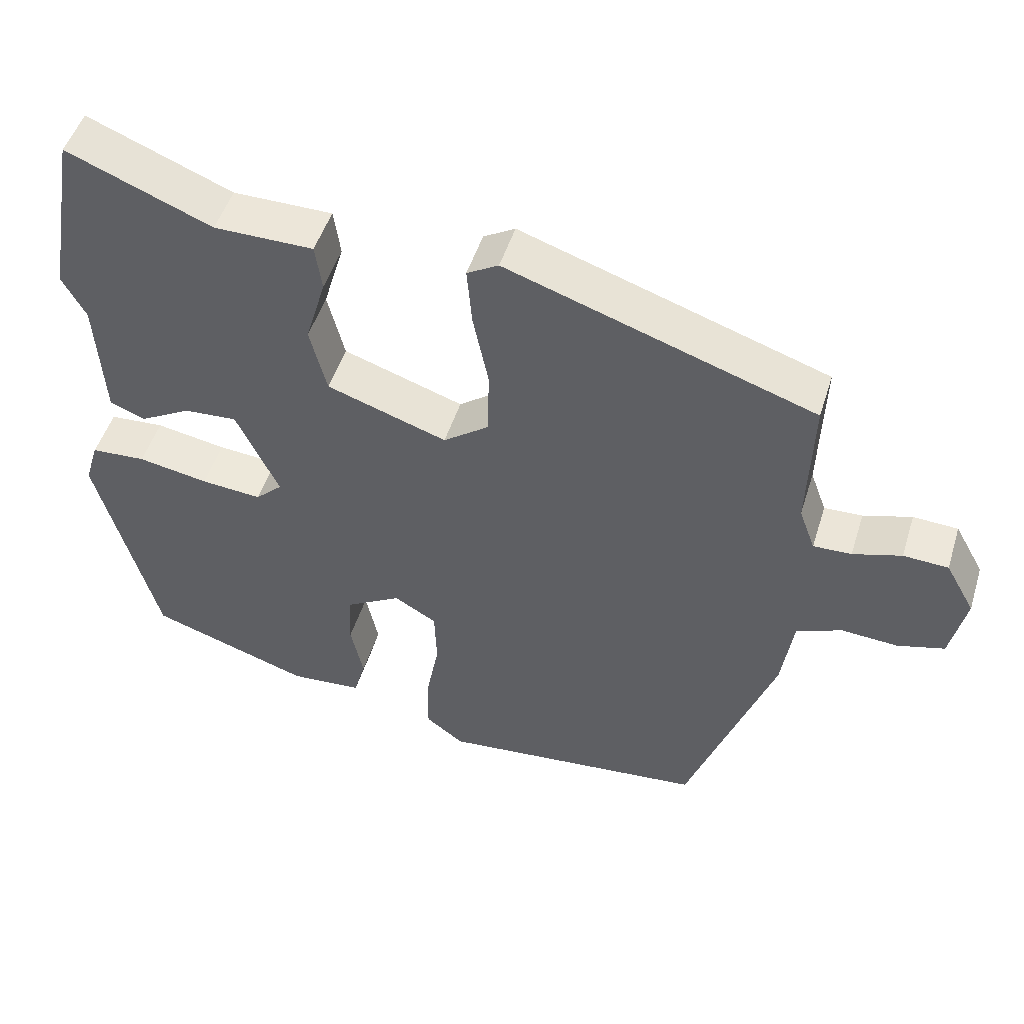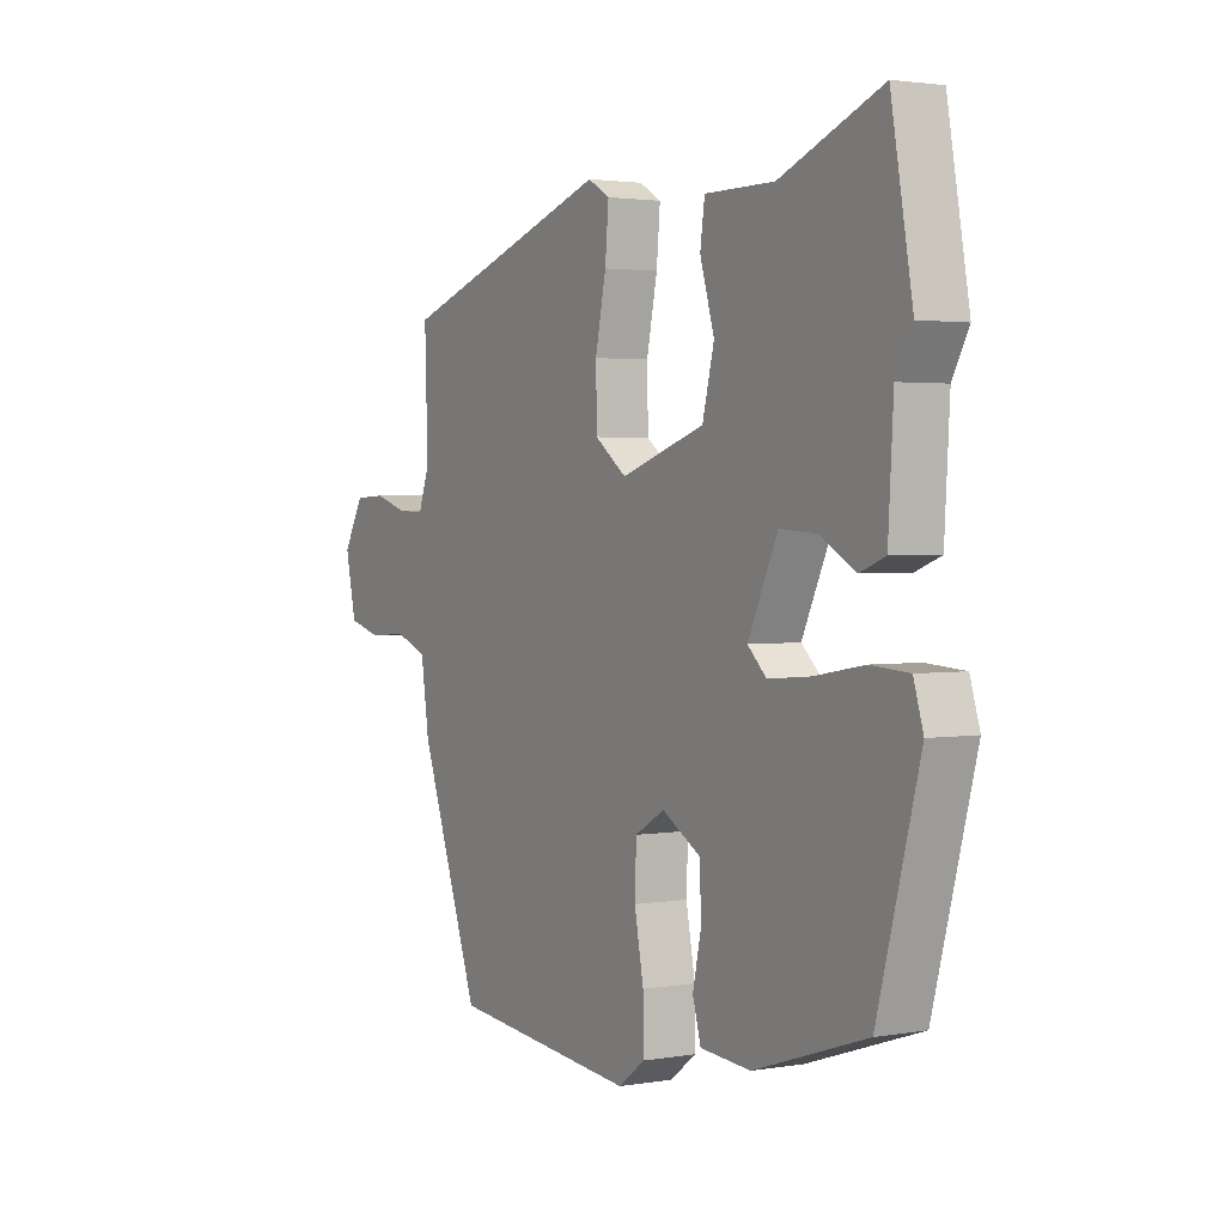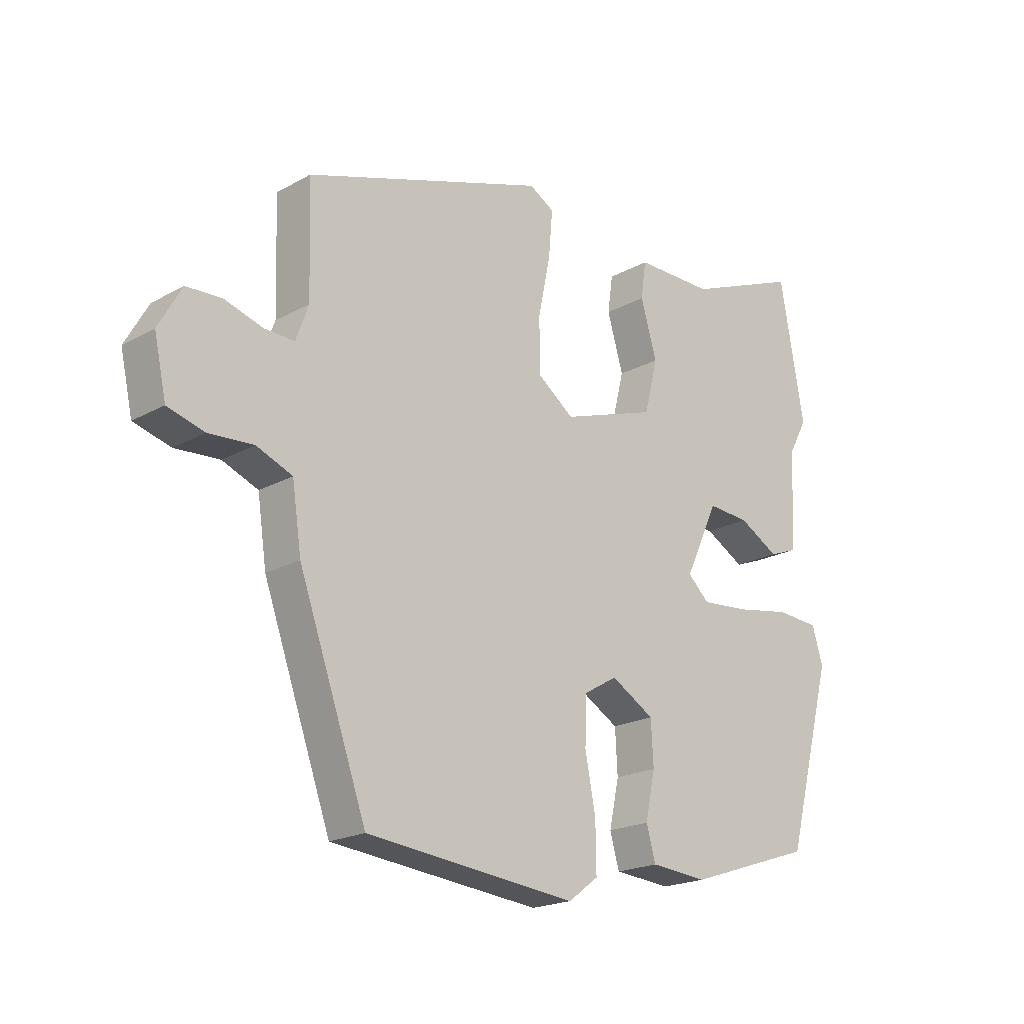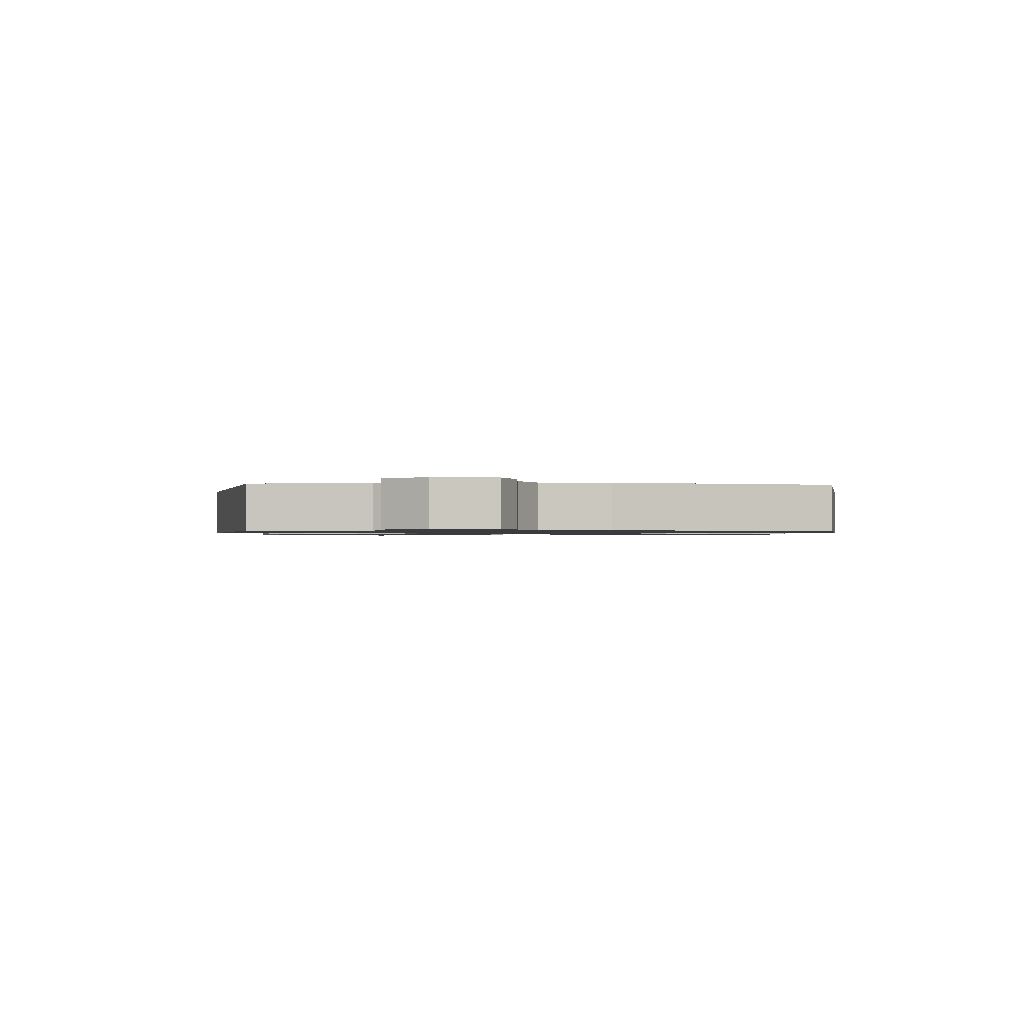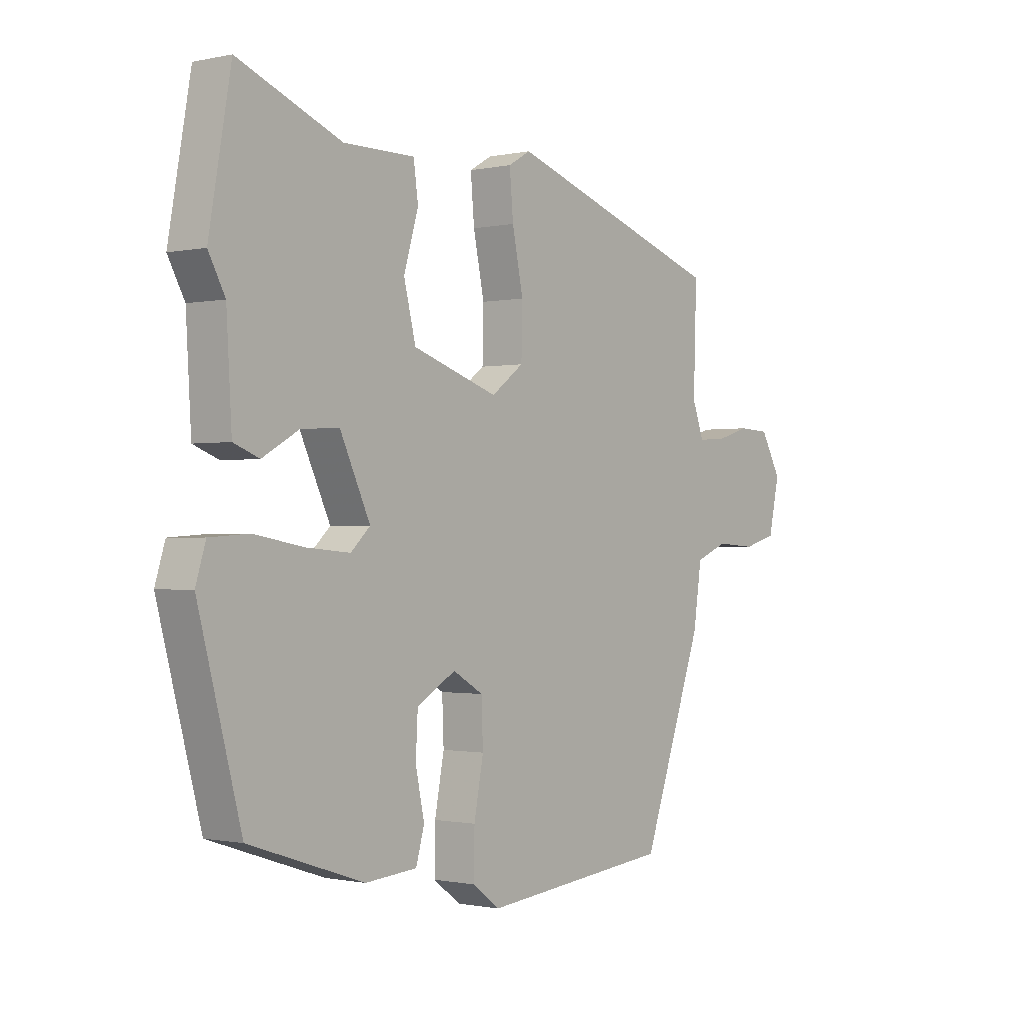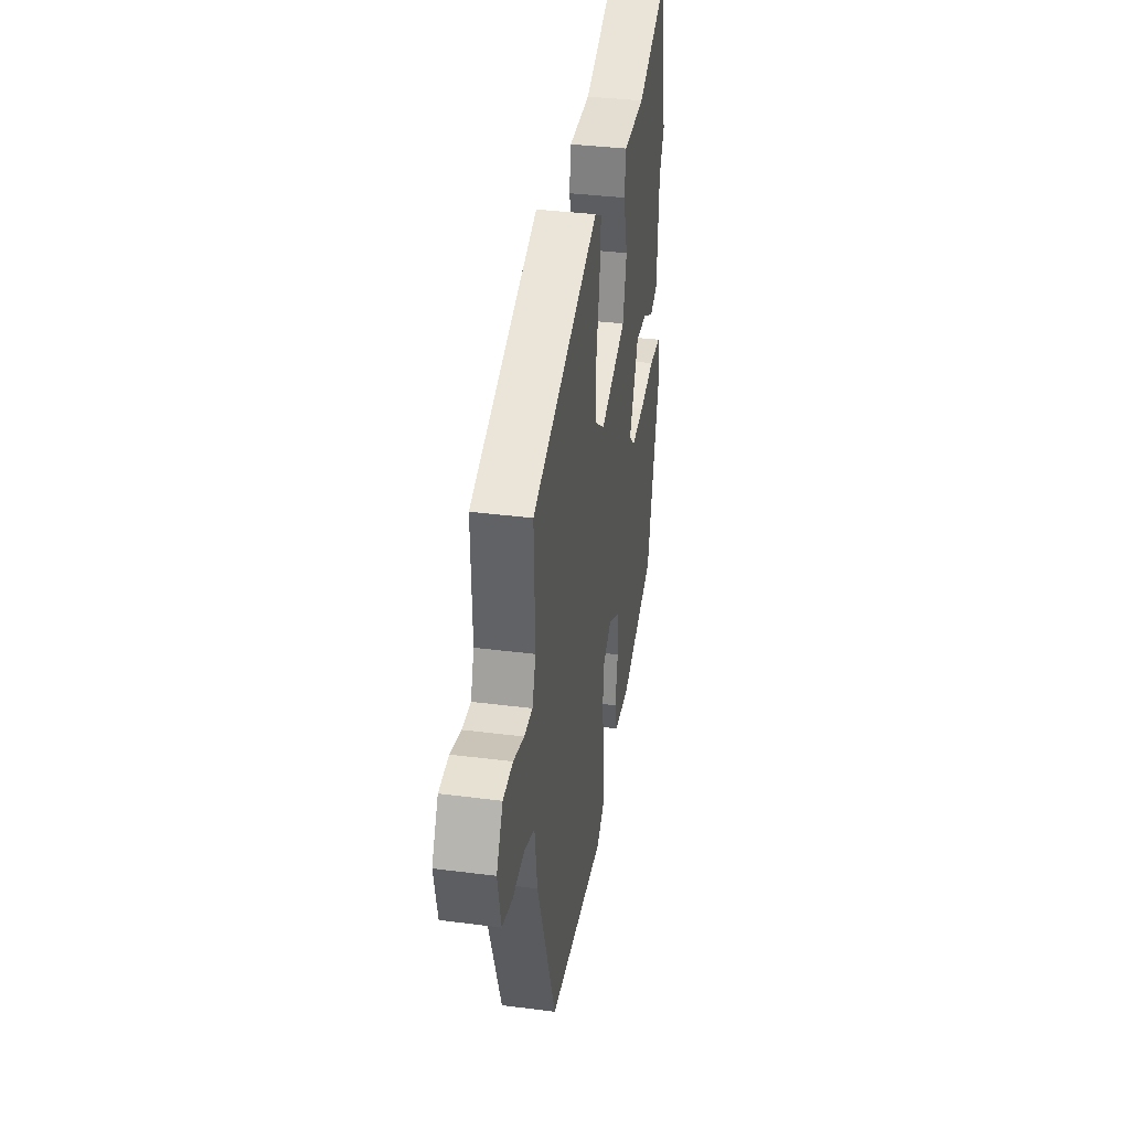
<metadata>
{"format":"obj","ext":"obj","renderer":"f3d","projection":"perspective","resolution":1024,"background":"white","views":[{"elev":49.4,"azim":17.1,"up":"+Z"},{"elev":2.3,"azim":-121.0,"up":"+Z"},{"elev":-20.1,"azim":135.5,"up":"+Z"},{"elev":-1.1,"azim":94.3,"up":"+Y"},{"elev":-0.8,"azim":-51.6,"up":"+Z"},{"elev":36.3,"azim":99.5,"up":"+Z"}]}
</metadata>
<code>
v -0.531 0.07 0.326
v -0.489 0.07 0.564
v -0.291 0.07 0.484
v -0.155 0.07 0.484
v -0.146 0.07 0.42
v -0.174 0.07 0.325
v -0.151 0.07 0.233
v 0.013 0.07 0.178
v 0.075 0.07 0.224
v 0.077 0.07 0.316
v 0.056 0.07 0.418
v 0.049 0.07 0.499
v 0.092 0.07 0.524
v 0.511 0.07 0.384
v 0.505 0.07 0.195
v 0.527 0.07 0.135
v 0.579 0.07 0.137
v 0.645 0.07 0.157
v 0.706 0.07 0.154
v 0.746 0.07 0.083
v 0.725 0.07 -0.013
v 0.661 0.07 -0.031
v 0.584 0.07 -0.026
v 0.522 0.07 -0.051
v 0.506 0.07 -0.16
v 0.388 0.07 -0.49
v 0.023 0.07 -0.527
v -0.029 0.07 -0.488
v -0.028 0.07 -0.406
v -0.01 0.07 -0.311
v -0.013 0.07 -0.231
v -0.071 0.07 -0.197
v -0.146 0.07 -0.241
v -0.15 0.07 -0.316
v -0.133 0.07 -0.396
v -0.149 0.07 -0.453
v -0.248 0.07 -0.461
v -0.468 0.07 -0.388
v -0.55 0.07 -0.081
v -0.531 0.07 -0.019
v -0.456 0.07 -0.014
v -0.36 0.07 -0.031
v -0.277 0.07 -0.038
v -0.24 0.07 -0.003
v -0.298 0.07 0.121
v -0.371 0.07 0.116
v -0.44 0.07 0.077
v -0.489 0.07 0.096
v -0.499 0.07 0.267
v -0.531 0 0.326
v -0.489 0 0.564
v -0.291 0 0.484
v -0.155 0 0.484
v -0.146 0 0.42
v -0.174 0 0.325
v -0.151 0 0.233
v 0.013 0 0.178
v 0.075 0 0.224
v 0.077 0 0.316
v 0.056 0 0.418
v 0.049 0 0.499
v 0.092 0 0.524
v 0.511 0 0.384
v 0.505 0 0.195
v 0.527 0 0.135
v 0.579 0 0.137
v 0.645 0 0.157
v 0.706 0 0.154
v 0.746 0 0.083
v 0.725 0 -0.013
v 0.661 0 -0.031
v 0.584 0 -0.026
v 0.522 0 -0.051
v 0.506 0 -0.16
v 0.388 0 -0.49
v 0.023 0 -0.527
v -0.029 0 -0.488
v -0.028 0 -0.406
v -0.01 0 -0.311
v -0.013 0 -0.231
v -0.071 0 -0.197
v -0.146 0 -0.241
v -0.15 0 -0.316
v -0.133 0 -0.396
v -0.149 0 -0.453
v -0.248 0 -0.461
v -0.468 0 -0.388
v -0.55 0 -0.081
v -0.531 0 -0.019
v -0.456 0 -0.014
v -0.36 0 -0.031
v -0.277 0 -0.038
v -0.24 0 -0.003
v -0.298 0 0.121
v -0.371 0 0.116
v -0.44 0 0.077
v -0.489 0 0.096
v -0.499 0 0.267
f 46 47 48 49
f 45 46 49 1
f 39 40 41 42
f 39 42 43
f 38 39 43
f 37 38 43 44
f 34 35 36 37
f 33 34 37 44
f 27 28 29 30
f 27 30 31
f 24 25 26 27
f 24 27 31
f 23 24 31 32
f 21 22 23
f 20 21 23
f 17 18 19 20
f 16 17 20 23
f 15 16 23 32
f 10 11 12 13
f 9 10 13 14
f 8 9 14 15
f 3 4 5 6
f 3 6 7
f 45 1 2 3
f 44 45 3 7
f 8 15 32 33
f 7 8 33 44
f 98 97 96 95
f 50 98 95 94
f 91 90 89 88
f 92 91 88
f 92 88 87
f 93 92 87 86
f 86 85 84 83
f 93 86 83 82
f 79 78 77 76
f 80 79 76
f 76 75 74 73
f 80 76 73
f 81 80 73 72
f 72 71 70
f 72 70 69
f 69 68 67 66
f 72 69 66 65
f 81 72 65 64
f 62 61 60 59
f 63 62 59 58
f 64 63 58 57
f 55 54 53 52
f 56 55 52
f 52 51 50 94
f 56 52 94 93
f 82 81 64 57
f 93 82 57 56
f 1 50 51 2
f 2 51 52 3
f 3 52 53 4
f 4 53 54 5
f 5 54 55 6
f 6 55 56 7
f 7 56 57 8
f 8 57 58 9
f 9 58 59 10
f 10 59 60 11
f 11 60 61 12
f 12 61 62 13
f 13 62 63 14
f 14 63 64 15
f 15 64 65 16
f 16 65 66 17
f 17 66 67 18
f 18 67 68 19
f 19 68 69 20
f 20 69 70 21
f 21 70 71 22
f 22 71 72 23
f 23 72 73 24
f 24 73 74 25
f 25 74 75 26
f 26 75 76 27
f 27 76 77 28
f 28 77 78 29
f 29 78 79 30
f 30 79 80 31
f 31 80 81 32
f 32 81 82 33
f 33 82 83 34
f 34 83 84 35
f 35 84 85 36
f 36 85 86 37
f 37 86 87 38
f 38 87 88 39
f 39 88 89 40
f 40 89 90 41
f 41 90 91 42
f 42 91 92 43
f 43 92 93 44
f 44 93 94 45
f 45 94 95 46
f 46 95 96 47
f 47 96 97 48
f 48 97 98 49
f 49 98 50 1

</code>
